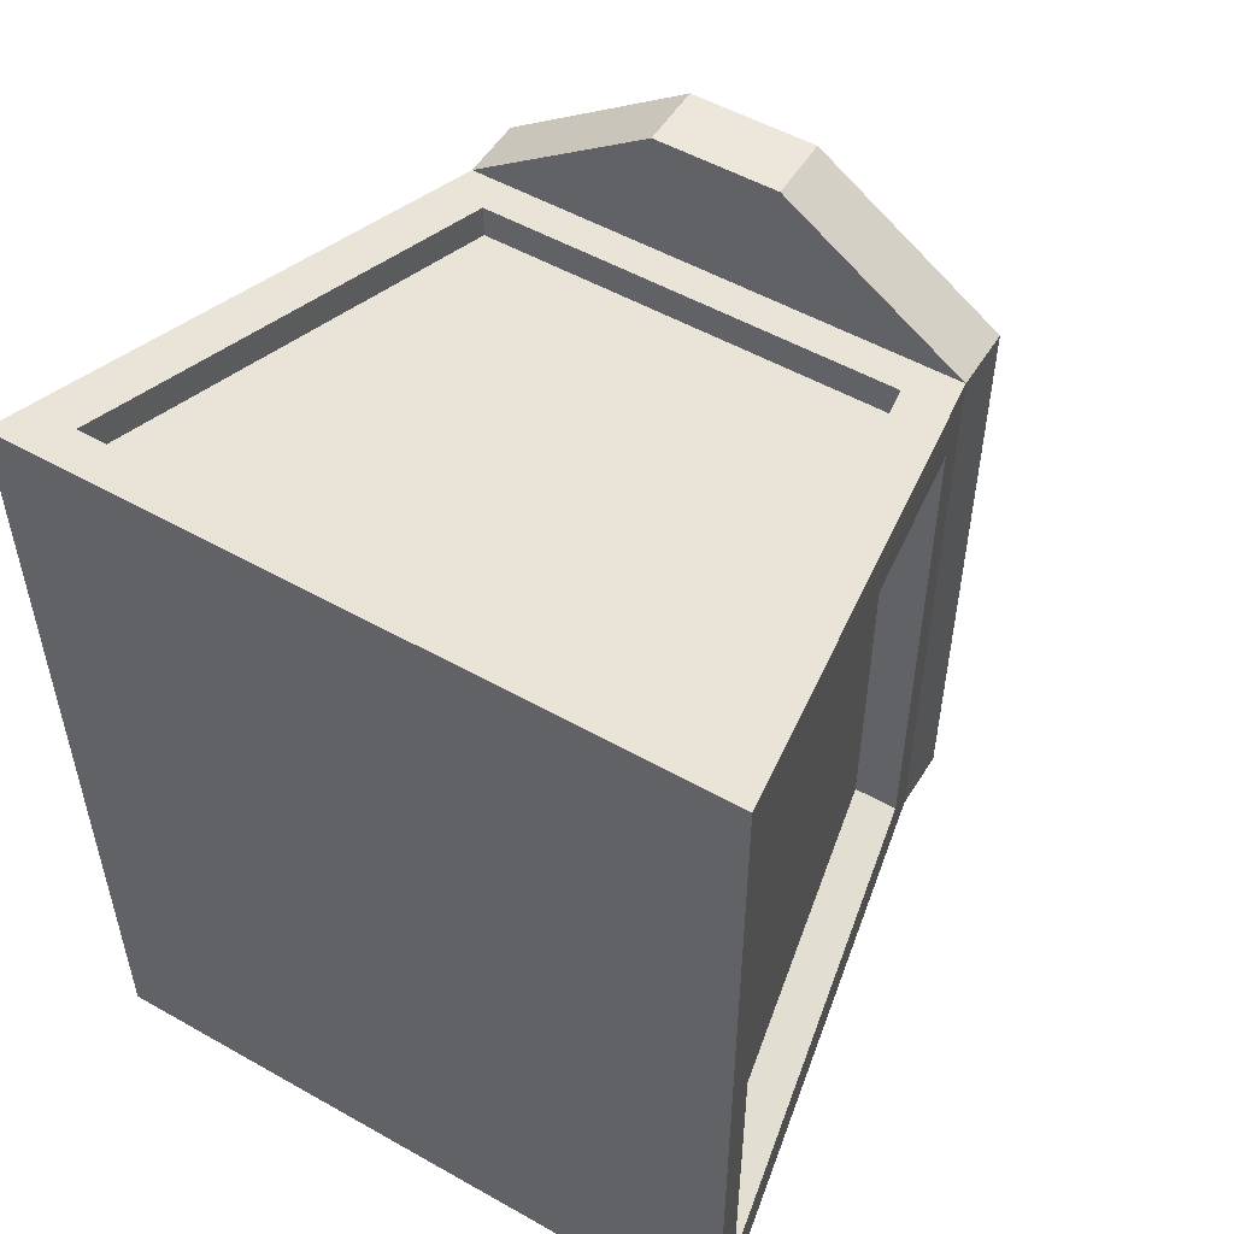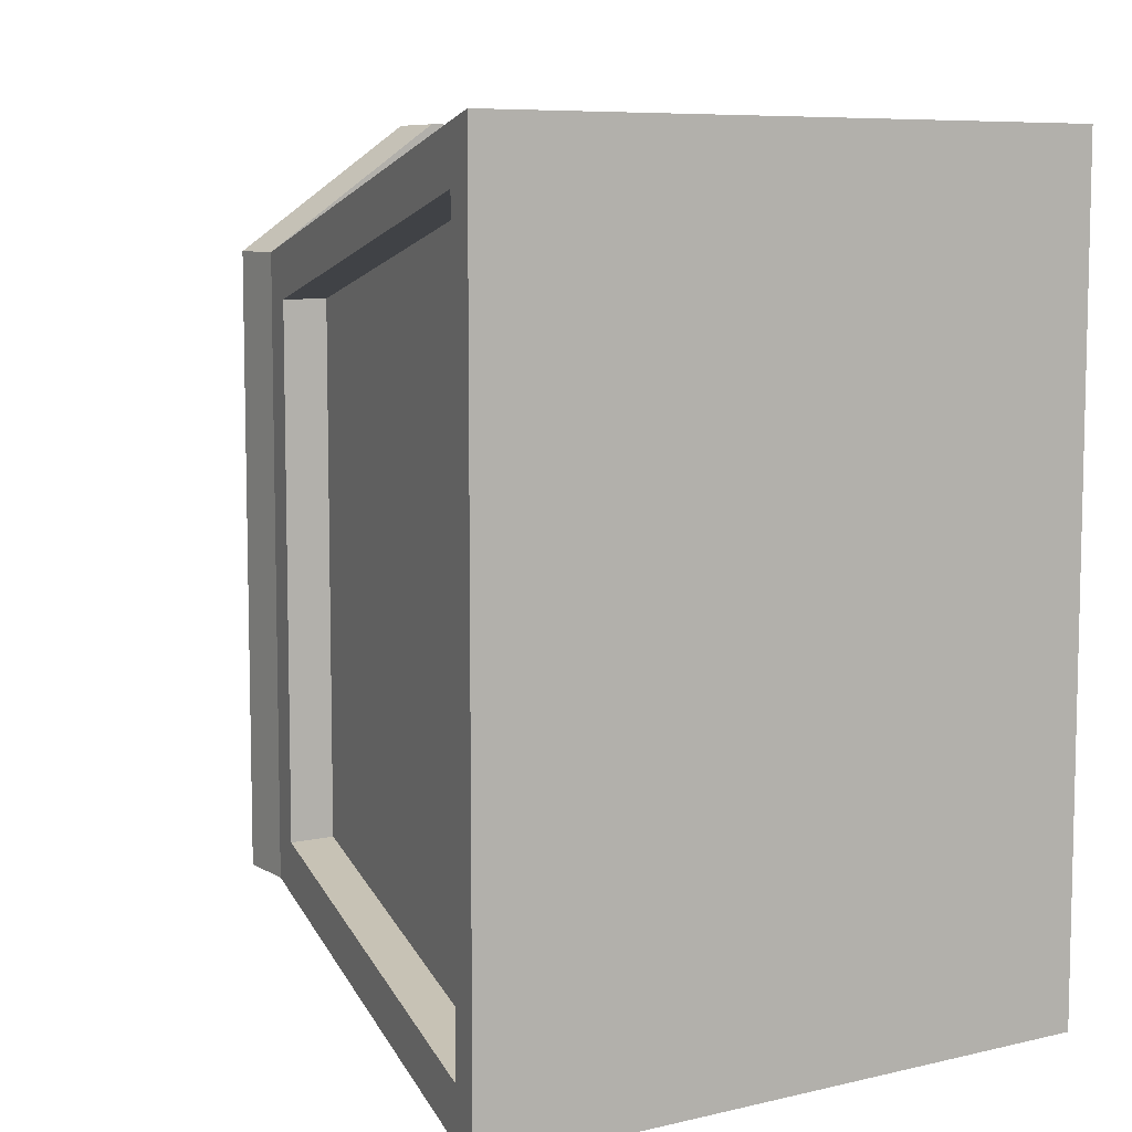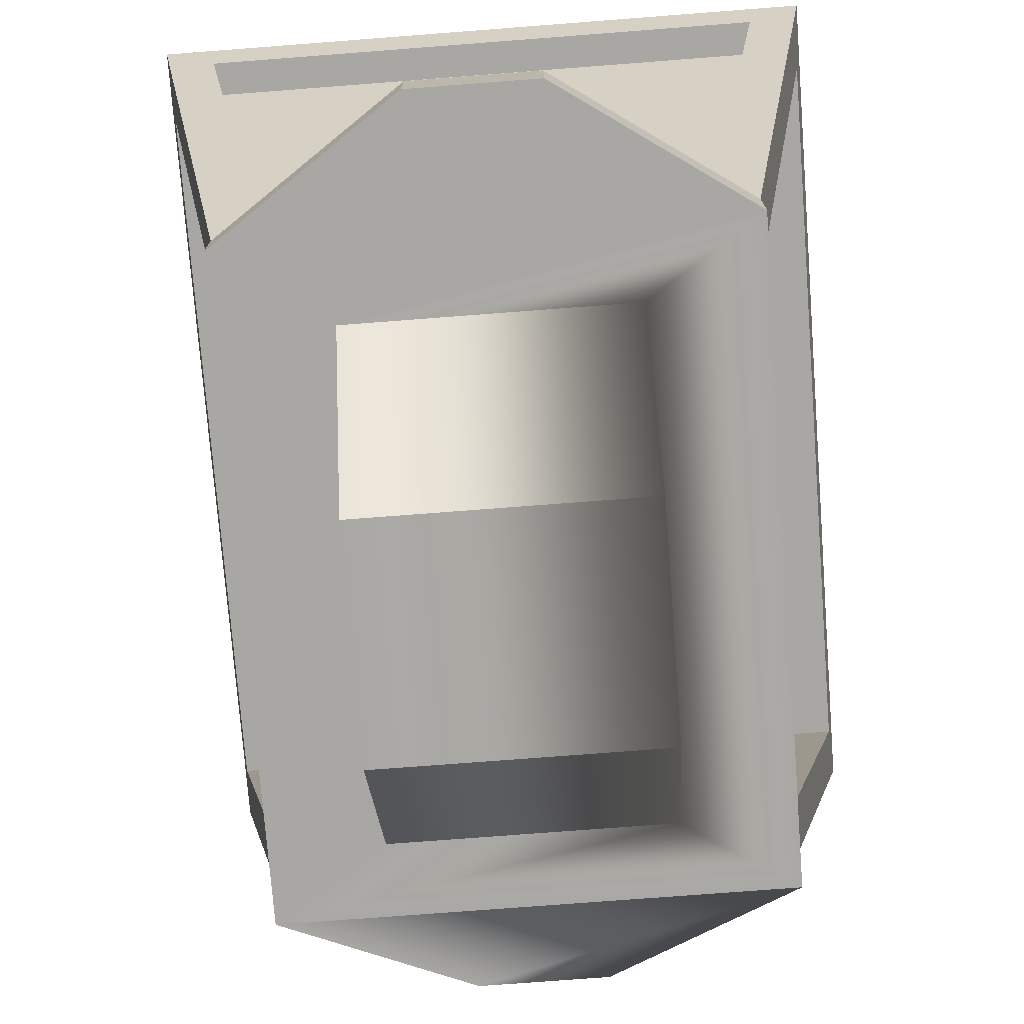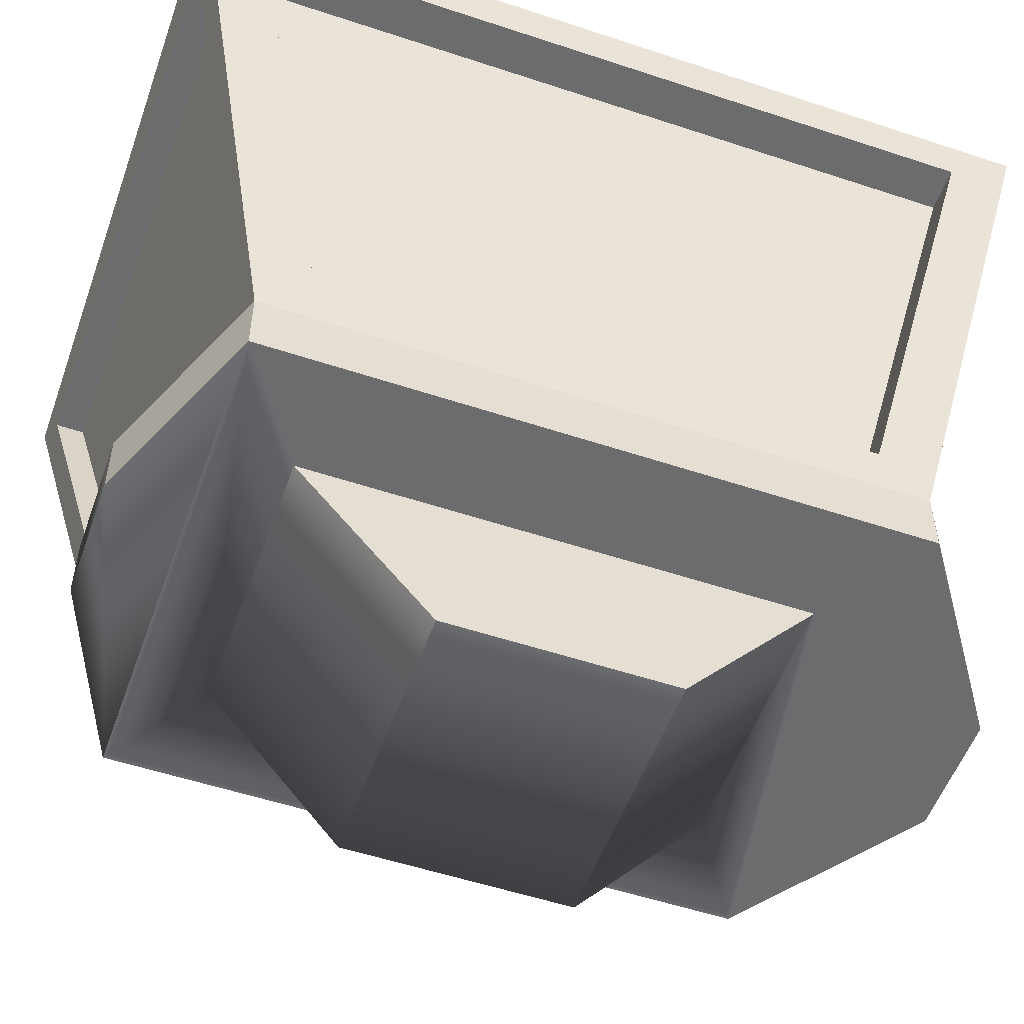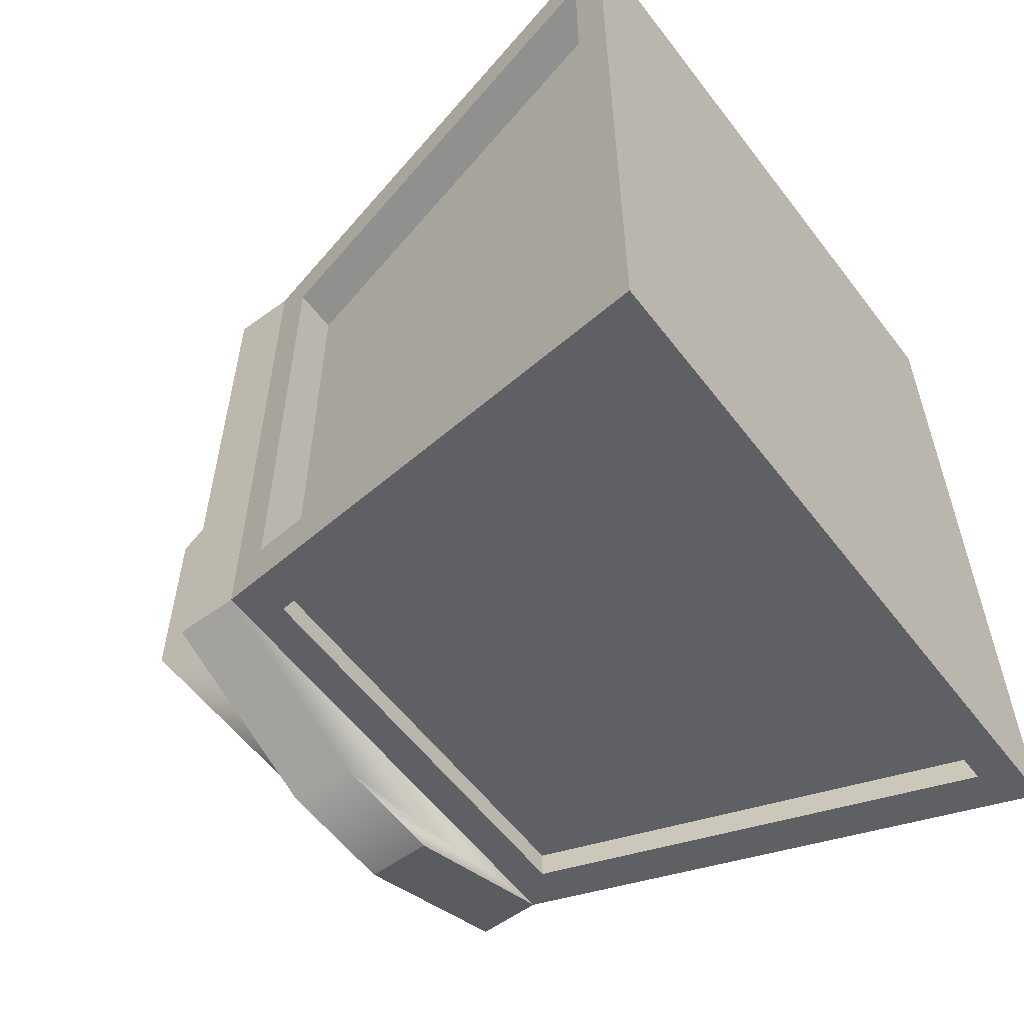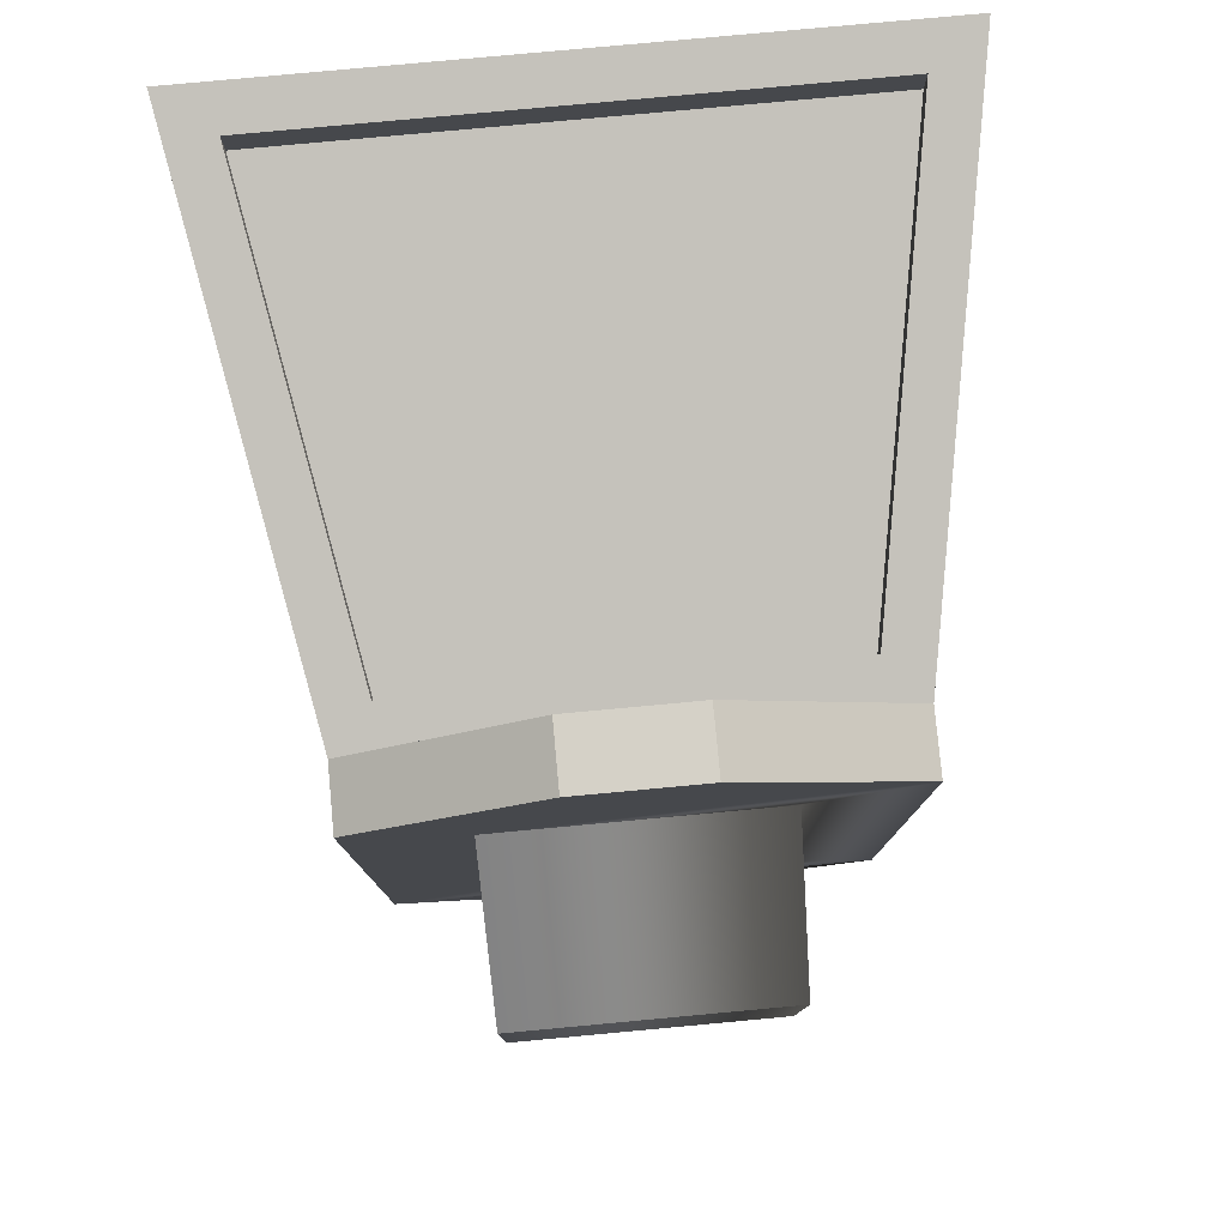
<metadata>
{"format":"obj","ext":"obj","renderer":"f3d","projection":"perspective","resolution":1024,"background":"white","views":[{"elev":52.8,"azim":-148.8,"up":"+Z"},{"elev":7.8,"azim":147.0,"up":"+Z"},{"elev":-74.7,"azim":4.4,"up":"+Y"},{"elev":-53.8,"azim":-109.5,"up":"+Y"},{"elev":-57.7,"azim":127.0,"up":"+Z"},{"elev":79.3,"azim":-5.3,"up":"+Z"}]}
</metadata>
<code>
o Mesh_Cube.000
v 1.325 1.244 -1.71
v -1.325 1.244 -1.711
v -1.108 1.244 -1.426
v 1.094 1.244 -1.426
v -1.325 1.244 1.71
v -1.108 1.244 1.428
v 1.325 1.244 1.711
v 1.094 1.244 1.428
v 0.7667 -0.6696 1.005
v -0.781 -0.6696 1.005
v 0.7667 -0.6696 -1.004
v -0.781 -0.6696 -1.004
v 1.139 1.097 -1.677
v -1.139 1.097 -1.677
v 0.9604 -0.8495 -1.239
v 0.8252 -0.7022 -1.273
v -0.9604 -0.8495 -1.239
v -0.8252 -0.7022 -1.273
v -0.8252 -0.7022 -1.159
v 0.8252 -0.7022 -1.159
v -1.139 1.097 -1.564
v 1.139 1.097 -1.564
v 1.299 1.094 1.465
v 1.299 1.094 -1.465
v 0.9865 -0.6995 -1.062
v 0.9604 -0.8495 1.239
v 0.9865 -0.6995 1.062
v 0.8013 -0.6995 -1.062
v 0.8012 -0.6995 1.062
v 1.114 1.094 1.465
v 1.114 1.094 -1.465
v -1.297 1.084 -1.449
v -1.297 1.084 1.449
v -0.9882 -0.6895 -1.05
v -0.9604 -0.8495 1.239
v -0.9882 -0.6895 1.05
v -0.8128 -0.6895 1.05
v -0.8128 -0.6895 -1.05
v -1.122 1.084 1.449
v -1.122 1.084 -1.449
v -1.113 1.077 1.673
v 1.113 1.077 1.673
v -0.8065 -0.6818 1.277
v 0.8065 -0.6818 1.277
v 0.8065 -0.6818 1.146
v -0.8065 -0.6818 1.146
v 1.113 1.077 1.541
v -1.113 1.077 1.541
v 0.5311 -1.718 0.4347
v -0.5311 -1.718 0.4347
v -0.5311 -1.718 -0.4347
v 0.5311 -1.718 -0.4347
v -0.9604 -1.099 -1.239
v -0.9604 -1.099 1.239
v 0.9604 -1.099 1.239
v 0.9604 -1.099 -1.239
v -0.5311 -1.099 0.9562
v 0.5311 -1.099 0.9562
v 0.5311 -1.099 -0.9562
v -0.5311 -1.099 -0.9562
v -0.2401 -0.8495 1.739
v 0.2401 -0.8495 1.739
v 0.9604 -0.8495 -1.239
v 0.9604 -1.099 -1.239
v 0.2401 -1.099 -1.539
v 0.2401 -0.8495 -1.539
v 0.2401 -1.099 1.739
v -0.2401 -1.099 1.739
v -0.2401 -1.099 -1.539
v -0.2401 -0.8495 -1.539
v -0.9604 -1.099 -1.239
v -0.9604 -0.8495 -1.239
f 1 2 3 4
f 2 5 6 3
f 7 1 4 8
f 5 7 8 6
f 8 4 3 6
f 2 1 13 14
f 1 15 16 13
f 17 2 14 18
f 15 17 18 16
f 16 18 19 20
f 18 14 21 19
f 13 16 20 22
f 14 13 22 21
f 19 21 22 20
f 1 7 23 24
f 15 1 24 25
f 7 26 27 23
f 26 15 25 27
f 27 25 28 29
f 23 27 29 30
f 25 24 31 28
f 24 23 30 31
f 30 29 28 31
f 5 2 32 33
f 2 17 34 32
f 35 5 33 36
f 17 35 36 34
f 34 36 37 38
f 36 33 39 37
f 32 34 38 40
f 33 32 40 39
f 37 39 40 38
f 7 5 41 42
f 5 35 43 41
f 26 7 42 44
f 35 26 44 43
f 43 44 45 46
f 44 42 47 45
f 41 43 46 48
f 42 41 48 47
f 45 47 48 46
f 49 50 51 52
f 35 17 53 54
f 15 26 55 56
f 55 54 57 58
f 56 55 58 59
f 54 53 60 57
f 53 56 59 60
f 26 35 61 62
f 50 49 58 57
f 52 51 60 59
f 49 52 59 58
f 50 57 60 51
f 63 64 65 66
f 67 62 61 68
f 54 55 67 68
f 35 54 68 61
f 55 26 62 67
f 69 70 66 65
f 69 65 64 71
f 70 69 71 72
f 72 63 66 70
l 3 12
l 6 10
l 9 11
l 4 11
l 8 9
l 11 12
l 9 10

</code>
